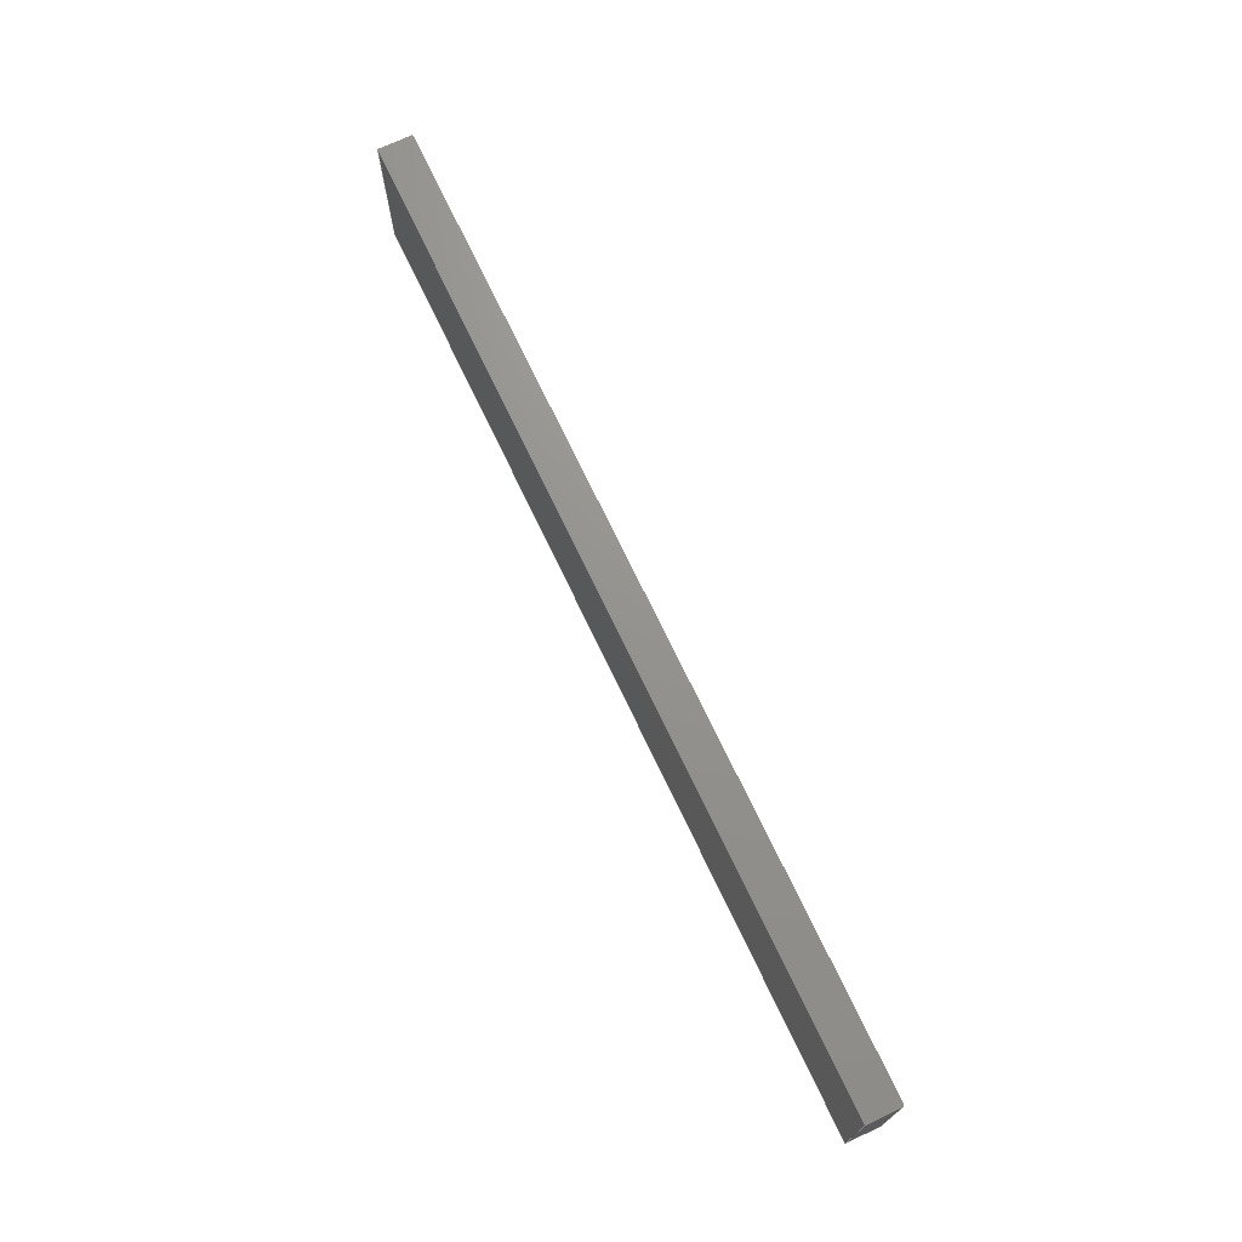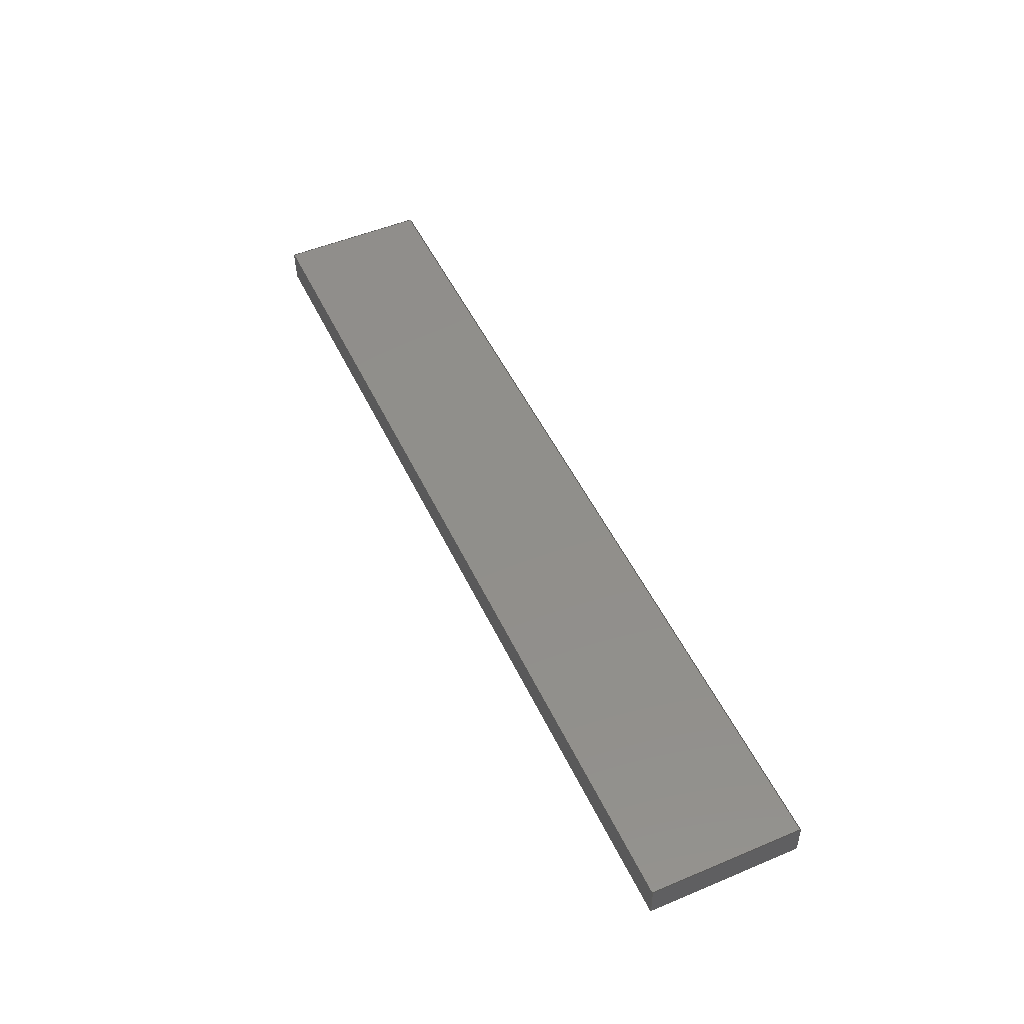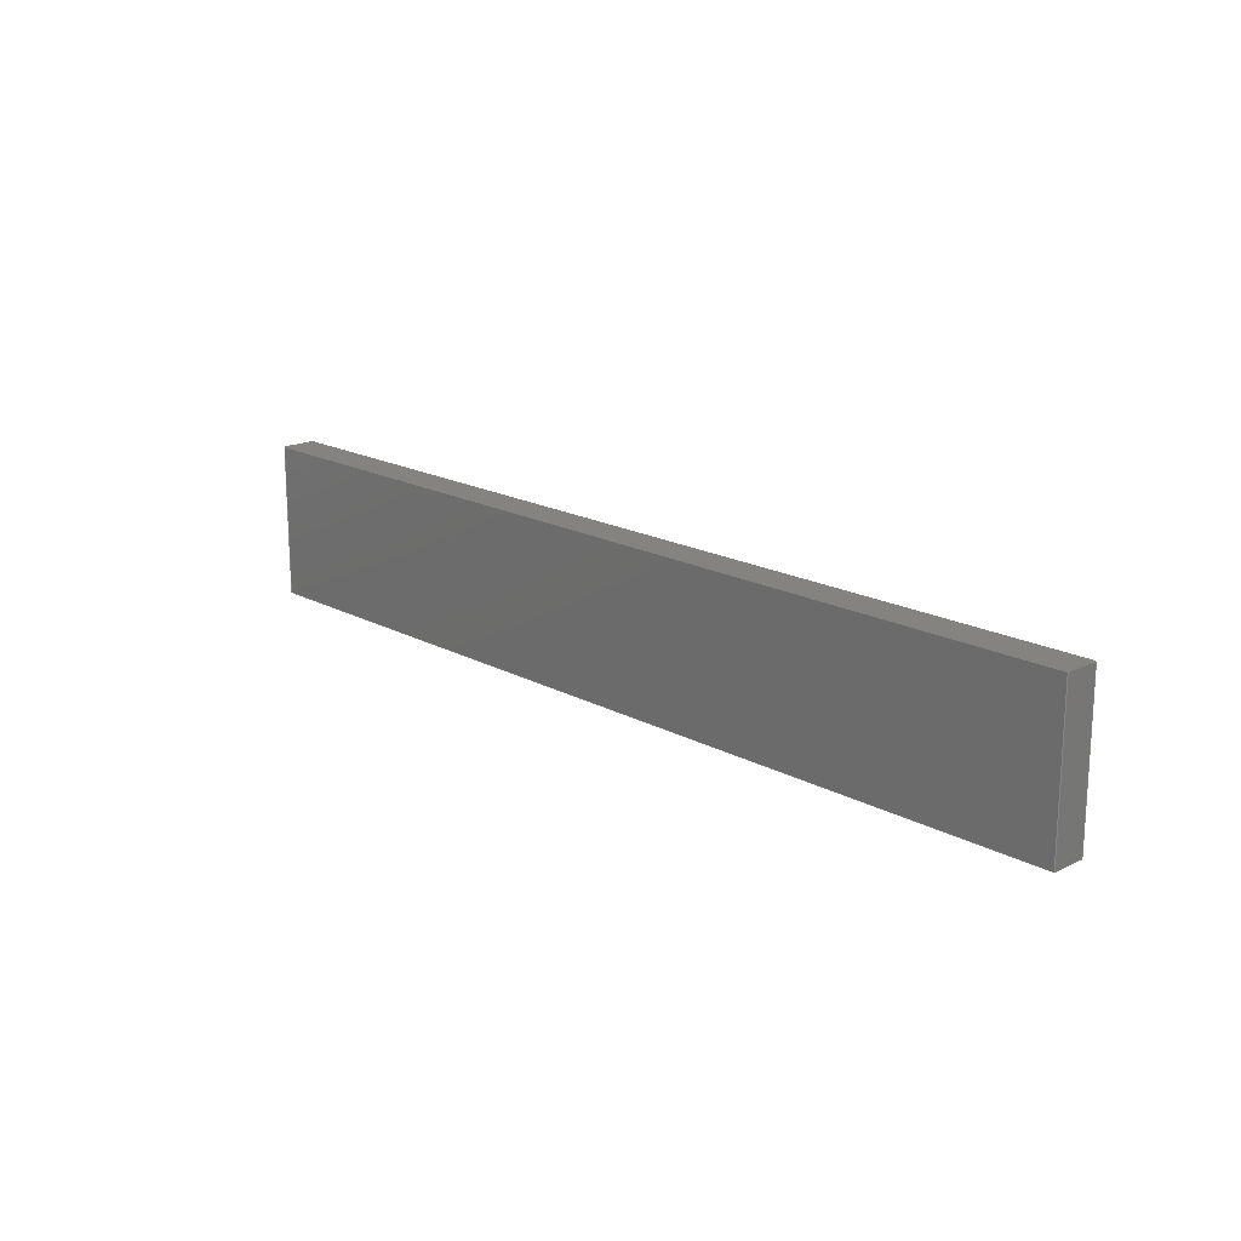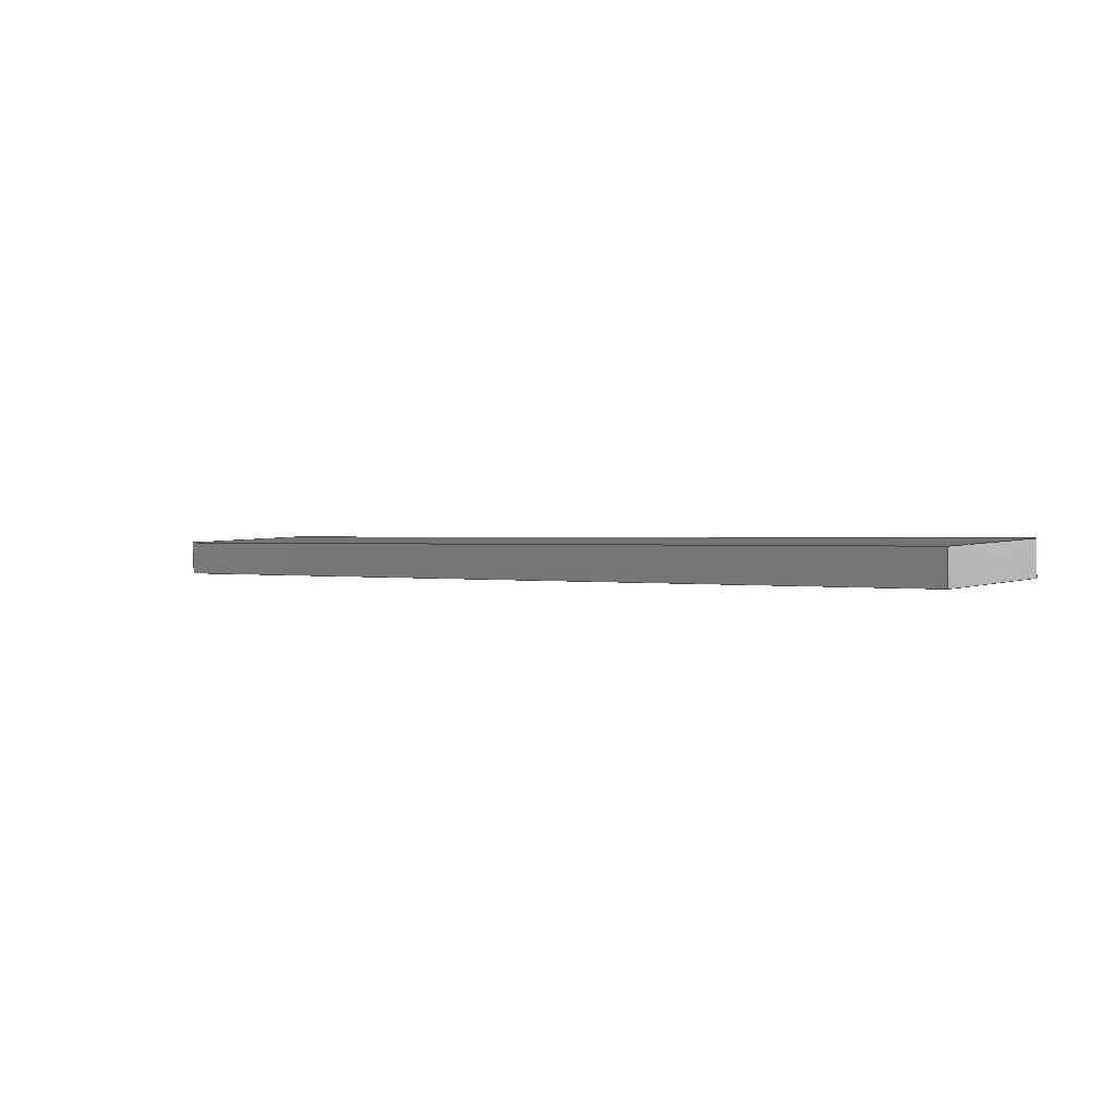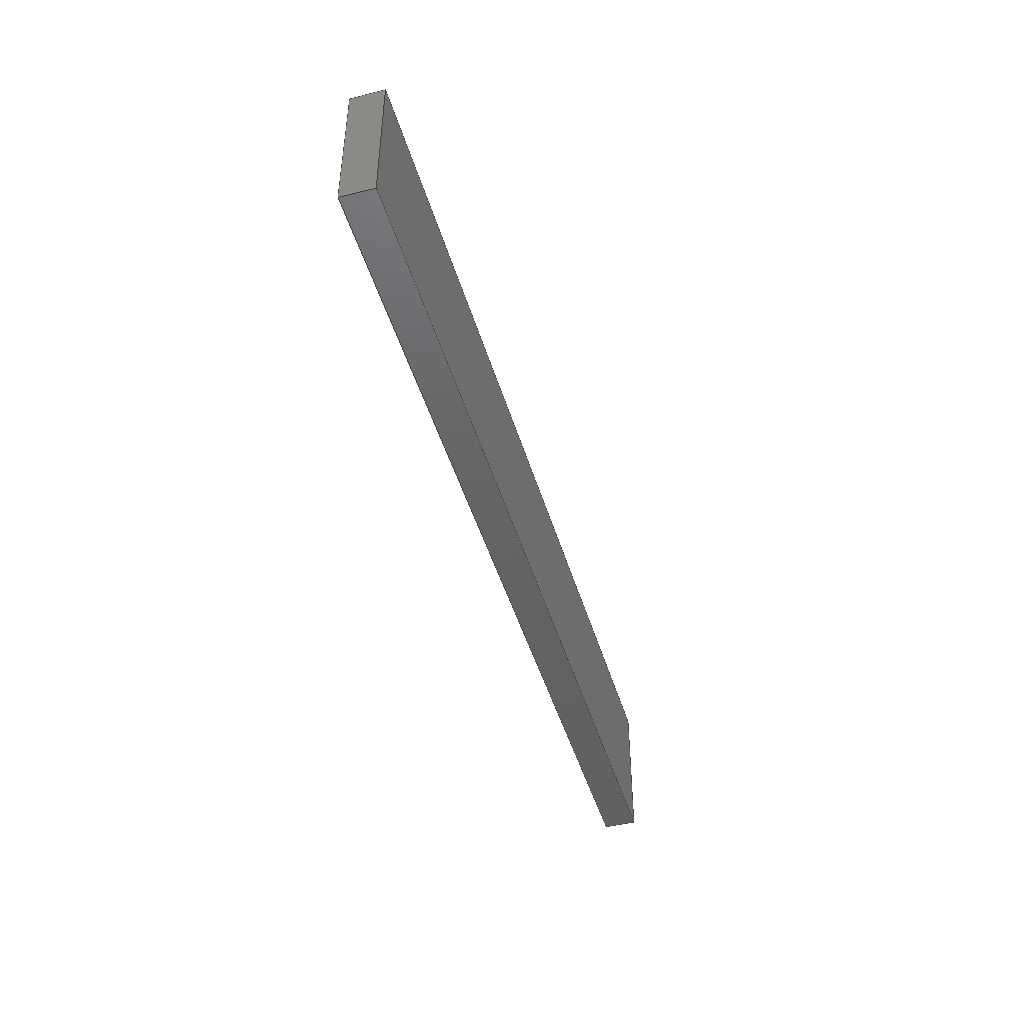
<metadata>
{"format":"step","ext":"stp","renderer":"f3d","projection":"perspective","resolution":1024,"background":"white","views":[{"elev":71.2,"azim":-117.3,"up":"+Z"},{"elev":51.5,"azim":-114.4,"up":"+Y"},{"elev":17.8,"azim":-135.3,"up":"+Z"},{"elev":3.7,"azim":-139.3,"up":"+Y"},{"elev":-45.0,"azim":104.0,"up":"+Z"}]}
</metadata>
<code>
ISO-10303-21;
DATA;
#1=PRODUCT('Symmetry of F13_Skin_Mid_Bottom_Balsa_2mm','','',(#2)) ;
#2=PRODUCT_CONTEXT(' ',#3,'mechanical') ;
#3=APPLICATION_CONTEXT('managed model based 3d engineering') ;
#4=PRODUCT_DEFINITION('',' ',#196,#5) ;
#5=PRODUCT_DEFINITION_CONTEXT('part definition',#3,' ') ;
#6=PRODUCT_DEFINITION_SHAPE(' ',' ',#4) ;
#7=MECHANICAL_DESIGN_GEOMETRIC_PRESENTATION_REPRESENTATION(' ',(#69),#203) ;
#8=PRODUCT_CATEGORY('part','specification') ;
#9=SHAPE_REPRESENTATION(' ',(#105),#203) ;
#10=CARTESIAN_POINT(' ',(0,0,0)) ;
#11=CARTESIAN_POINT('Control Point',(440.2,3.078,0)) ;
#12=CARTESIAN_POINT('Control Point',(451.1,2.709,0)) ;
#13=CARTESIAN_POINT('Control Point',(462.2,2.335,0)) ;
#14=CARTESIAN_POINT('Control Point',(473.3,1.956,0)) ;
#15=CARTESIAN_POINT('Control Point',(484.6,1.574,0)) ;
#16=CARTESIAN_POINT('Control Point',(496,1.188,0)) ;
#17=CARTESIAN_POINT('Control Point',(440.2,3.078,9)) ;
#18=CARTESIAN_POINT('Control Point',(451.1,2.709,9)) ;
#19=CARTESIAN_POINT('Control Point',(462.2,2.335,9)) ;
#20=CARTESIAN_POINT('Control Point',(473.3,1.956,9)) ;
#21=CARTESIAN_POINT('Control Point',(484.6,1.574,9)) ;
#22=CARTESIAN_POINT('Control Point',(496,1.188,9)) ;
#23=CARTESIAN_POINT('Vertex',(440.2,3.078,9)) ;
#24=CARTESIAN_POINT('Vertex',(496,1.188,9)) ;
#25=CARTESIAN_POINT('Line Origine',(496,1.188,4.5)) ;
#26=CARTESIAN_POINT('Vertex',(496,1.188,0)) ;
#27=CARTESIAN_POINT('Control Point',(440.2,3.078,0)) ;
#28=CARTESIAN_POINT('Control Point',(451.1,2.709,0)) ;
#29=CARTESIAN_POINT('Control Point',(462.2,2.335,0)) ;
#30=CARTESIAN_POINT('Control Point',(473.3,1.956,0)) ;
#31=CARTESIAN_POINT('Control Point',(484.6,1.574,0)) ;
#32=CARTESIAN_POINT('Control Point',(496,1.188,0)) ;
#33=CARTESIAN_POINT('Vertex',(440.2,3.078,0)) ;
#34=CARTESIAN_POINT('Line Origine',(440.2,3.078,4.5)) ;
#35=CARTESIAN_POINT('Axis2P3D Location',(496,1.188,0)) ;
#36=CARTESIAN_POINT('Line Origine',(495.9,0.1884,9)) ;
#37=CARTESIAN_POINT('Vertex',(495.9,-0.811,9)) ;
#38=CARTESIAN_POINT('Line Origine',(495.9,-0.811,4.5)) ;
#39=CARTESIAN_POINT('Vertex',(495.9,-0.811,0)) ;
#40=CARTESIAN_POINT('Line Origine',(495.9,0.1884,0)) ;
#41=CARTESIAN_POINT('Control Point',(495.9,-0.811,0)) ;
#42=CARTESIAN_POINT('Control Point',(484.7,-0.4325,0)) ;
#43=CARTESIAN_POINT('Control Point',(473.6,-0.05398,0)) ;
#44=CARTESIAN_POINT('Control Point',(462.4,0.3243,0)) ;
#45=CARTESIAN_POINT('Control Point',(451.3,0.702,0)) ;
#46=CARTESIAN_POINT('Control Point',(440.1,1.079,0)) ;
#47=CARTESIAN_POINT('Control Point',(495.9,-0.811,9)) ;
#48=CARTESIAN_POINT('Control Point',(484.7,-0.4325,9)) ;
#49=CARTESIAN_POINT('Control Point',(473.6,-0.05398,9)) ;
#50=CARTESIAN_POINT('Control Point',(462.4,0.3243,9)) ;
#51=CARTESIAN_POINT('Control Point',(451.3,0.702,9)) ;
#52=CARTESIAN_POINT('Control Point',(440.1,1.079,9)) ;
#53=CARTESIAN_POINT('Vertex',(440.1,1.079,9)) ;
#54=CARTESIAN_POINT('Line Origine',(440.1,1.079,4.5)) ;
#55=CARTESIAN_POINT('Vertex',(440.1,1.079,0)) ;
#56=CARTESIAN_POINT('Control Point',(495.9,-0.811,0)) ;
#57=CARTESIAN_POINT('Control Point',(484.7,-0.4325,0)) ;
#58=CARTESIAN_POINT('Control Point',(473.6,-0.05398,0)) ;
#59=CARTESIAN_POINT('Control Point',(462.4,0.3243,0)) ;
#60=CARTESIAN_POINT('Control Point',(451.3,0.702,0)) ;
#61=CARTESIAN_POINT('Control Point',(440.1,1.079,0)) ;
#62=CARTESIAN_POINT('Axis2P3D Location',(440.2,3.078,0)) ;
#63=CARTESIAN_POINT('Line Origine',(440.2,2.078,9)) ;
#64=CARTESIAN_POINT('Line Origine',(440.2,2.078,0)) ;
#65=CARTESIAN_POINT('Axis2P3D Location',(0,0,0)) ;
#66=CARTESIAN_POINT('Axis2P3D Location',(0,0,9)) ;
#67=PRODUCT_RELATED_PRODUCT_CATEGORY('part',$,(#1)) ;
#68=UNCERTAINTY_MEASURE_WITH_UNIT(LENGTH_MEASURE(0.005),#200,'distance_accuracy_value','CONFUSED CURVE UNCERTAINTY') ;
#69=STYLED_ITEM(' ',(#70),#165) ;
#70=PRESENTATION_STYLE_ASSIGNMENT((#71)) ;
#71=SURFACE_STYLE_USAGE(.BOTH.,#72) ;
#72=SURFACE_SIDE_STYLE(' ',(#73)) ;
#73=SURFACE_STYLE_FILL_AREA(#74) ;
#74=FILL_AREA_STYLE(' ',(#75)) ;
#75=FILL_AREA_STYLE_COLOUR(' ',#188) ;
#76=VECTOR('Extrusion Surface Vector',#86,1) ;
#77=VECTOR('Line Direction',#87,1) ;
#78=VECTOR('Line Direction',#88,1) ;
#79=VECTOR('Line Direction',#91,1) ;
#80=VECTOR('Line Direction',#92,1) ;
#81=VECTOR('Line Direction',#93,1) ;
#82=VECTOR('Extrusion Surface Vector',#94,1) ;
#83=VECTOR('Line Direction',#95,1) ;
#84=VECTOR('Line Direction',#98,1) ;
#85=VECTOR('Line Direction',#99,1) ;
#86=DIRECTION('Vector Direction',(0,0,1)) ;
#87=DIRECTION('Vector Direction',(0,0,1)) ;
#88=DIRECTION('Vector Direction',(0,0,1)) ;
#89=DIRECTION('Axis2P3D Direction',(-0.9994,0.03393,0)) ;
#90=DIRECTION('Axis2P3D XDirection',(-0.03393,-0.9994,0)) ;
#91=DIRECTION('Vector Direction',(-0.03393,-0.9994,0)) ;
#92=DIRECTION('Vector Direction',(0,0,1)) ;
#93=DIRECTION('Vector Direction',(-0.03393,-0.9994,0)) ;
#94=DIRECTION('Vector Direction',(0,0,1)) ;
#95=DIRECTION('Vector Direction',(0,0,1)) ;
#96=DIRECTION('Axis2P3D Direction',(-0.9994,0.03378,0)) ;
#97=DIRECTION('Axis2P3D XDirection',(-0.03378,-0.9994,0)) ;
#98=DIRECTION('Vector Direction',(-0.03378,-0.9994,0)) ;
#99=DIRECTION('Vector Direction',(-0.03378,-0.9994,0)) ;
#100=DIRECTION('Axis2P3D Direction',(0,0,-1)) ;
#101=DIRECTION('Axis2P3D XDirection',(1,0,0)) ;
#102=DIRECTION('Axis2P3D Direction',(0,0,-1)) ;
#103=DIRECTION('Axis2P3D XDirection',(1,0,0)) ;
#104=SHAPE_REPRESENTATION_RELATIONSHIP(' ',' ',#9,#174) ;
#105=AXIS2_PLACEMENT_3D(' ',#10,$,$) ;
#106=AXIS2_PLACEMENT_3D('Plane Axis2P3D',#35,#89,#90) ;
#107=AXIS2_PLACEMENT_3D('Plane Axis2P3D',#62,#96,#97) ;
#108=AXIS2_PLACEMENT_3D('Plane Axis2P3D',#65,#100,#101) ;
#109=AXIS2_PLACEMENT_3D('Plane Axis2P3D',#66,#102,#103) ;
#110=LINE('Line',#25,#77) ;
#111=LINE('Line',#34,#78) ;
#112=LINE('Line',#36,#79) ;
#113=LINE('Line',#38,#80) ;
#114=LINE('Line',#40,#81) ;
#115=LINE('Line',#54,#83) ;
#116=LINE('Line',#63,#84) ;
#117=LINE('Line',#64,#85) ;
#118=PLANE('',#106) ;
#119=PLANE('',#107) ;
#120=PLANE('',#108) ;
#121=PLANE('',#109) ;
#122=EDGE_CURVE('',#166,#167,#183,.T.) ;
#123=EDGE_CURVE('',#168,#167,#110,.T.) ;
#124=EDGE_CURVE('',#169,#168,#184,.T.) ;
#125=EDGE_CURVE('',#169,#166,#111,.T.) ;
#126=EDGE_CURVE('',#167,#170,#112,.T.) ;
#127=EDGE_CURVE('',#171,#170,#113,.T.) ;
#128=EDGE_CURVE('',#168,#171,#114,.T.) ;
#129=EDGE_CURVE('',#170,#172,#186,.T.) ;
#130=EDGE_CURVE('',#173,#172,#115,.T.) ;
#131=EDGE_CURVE('',#171,#173,#187,.T.) ;
#132=EDGE_CURVE('',#172,#166,#116,.F.) ;
#133=EDGE_CURVE('',#173,#169,#117,.F.) ;
#134=CLOSED_SHELL('Closed Shell',(#175,#176,#177,#178,#179,#180)) ;
#135=ORIENTED_EDGE('',*,*,#122,.T.) ;
#136=ORIENTED_EDGE('',*,*,#123,.F.) ;
#137=ORIENTED_EDGE('',*,*,#124,.F.) ;
#138=ORIENTED_EDGE('',*,*,#125,.T.) ;
#139=ORIENTED_EDGE('',*,*,#126,.T.) ;
#140=ORIENTED_EDGE('',*,*,#127,.F.) ;
#141=ORIENTED_EDGE('',*,*,#128,.F.) ;
#142=ORIENTED_EDGE('',*,*,#123,.T.) ;
#143=ORIENTED_EDGE('',*,*,#129,.T.) ;
#144=ORIENTED_EDGE('',*,*,#130,.F.) ;
#145=ORIENTED_EDGE('',*,*,#131,.F.) ;
#146=ORIENTED_EDGE('',*,*,#127,.T.) ;
#147=ORIENTED_EDGE('',*,*,#132,.T.) ;
#148=ORIENTED_EDGE('',*,*,#125,.F.) ;
#149=ORIENTED_EDGE('',*,*,#133,.F.) ;
#150=ORIENTED_EDGE('',*,*,#130,.T.) ;
#151=ORIENTED_EDGE('',*,*,#124,.T.) ;
#152=ORIENTED_EDGE('',*,*,#128,.T.) ;
#153=ORIENTED_EDGE('',*,*,#131,.T.) ;
#154=ORIENTED_EDGE('',*,*,#133,.T.) ;
#155=ORIENTED_EDGE('',*,*,#132,.F.) ;
#156=ORIENTED_EDGE('',*,*,#129,.F.) ;
#157=ORIENTED_EDGE('',*,*,#126,.F.) ;
#158=ORIENTED_EDGE('',*,*,#122,.F.) ;
#159=EDGE_LOOP('',(#135,#136,#137,#138)) ;
#160=EDGE_LOOP('',(#139,#140,#141,#142)) ;
#161=EDGE_LOOP('',(#143,#144,#145,#146)) ;
#162=EDGE_LOOP('',(#147,#148,#149,#150)) ;
#163=EDGE_LOOP('',(#151,#152,#153,#154)) ;
#164=EDGE_LOOP('',(#155,#156,#157,#158)) ;
#165=MANIFOLD_SOLID_BREP('PartBody',#134) ;
#166=VERTEX_POINT('',#23) ;
#167=VERTEX_POINT('',#24) ;
#168=VERTEX_POINT('',#26) ;
#169=VERTEX_POINT('',#33) ;
#170=VERTEX_POINT('',#37) ;
#171=VERTEX_POINT('',#39) ;
#172=VERTEX_POINT('',#53) ;
#173=VERTEX_POINT('',#55) ;
#174=ADVANCED_BREP_SHAPE_REPRESENTATION('NONE',(#165),#203) ;
#175=ADVANCED_FACE('PartBody',(#189),#198,.F.) ;
#176=ADVANCED_FACE('PartBody',(#190),#118,.F.) ;
#177=ADVANCED_FACE('PartBody',(#191),#199,.F.) ;
#178=ADVANCED_FACE('PartBody',(#192),#119,.T.) ;
#179=ADVANCED_FACE('PartBody',(#193),#120,.T.) ;
#180=ADVANCED_FACE('PartBody',(#194),#121,.F.) ;
#181=APPLICATION_PROTOCOL_DEFINITION('international standard','ap242_managed_model_based_3d_engineering',2014,#3) ;
#182=B_SPLINE_CURVE_WITH_KNOTS('',5,(#11,#12,#13,#14,#15,#16),.UNSPECIFIED.,.F.,.U.,(6,6),(0,55.79),.UNSPECIFIED.) ;
#183=B_SPLINE_CURVE_WITH_KNOTS('',5,(#17,#18,#19,#20,#21,#22),.UNSPECIFIED.,.F.,.U.,(6,6),(5e+05,5e+05),.UNSPECIFIED.) ;
#184=B_SPLINE_CURVE_WITH_KNOTS('',5,(#27,#28,#29,#30,#31,#32),.UNSPECIFIED.,.F.,.U.,(6,6),(5e+05,5e+05),.UNSPECIFIED.) ;
#185=B_SPLINE_CURVE_WITH_KNOTS('',5,(#41,#42,#43,#44,#45,#46),.UNSPECIFIED.,.F.,.U.,(6,6),(0,55.79),.UNSPECIFIED.) ;
#186=B_SPLINE_CURVE_WITH_KNOTS('',5,(#47,#48,#49,#50,#51,#52),.UNSPECIFIED.,.F.,.U.,(6,6),(5e+05,5.001e+05),.UNSPECIFIED.) ;
#187=B_SPLINE_CURVE_WITH_KNOTS('',5,(#56,#57,#58,#59,#60,#61),.UNSPECIFIED.,.F.,.U.,(6,6),(5e+05,5.001e+05),.UNSPECIFIED.) ;
#188=COLOUR_RGB('Colour',0.8235,0.8235,1) ;
#189=FACE_OUTER_BOUND('',#159,.T.) ;
#190=FACE_OUTER_BOUND('',#160,.T.) ;
#191=FACE_OUTER_BOUND('',#161,.T.) ;
#192=FACE_OUTER_BOUND('',#162,.T.) ;
#193=FACE_OUTER_BOUND('',#163,.T.) ;
#194=FACE_OUTER_BOUND('',#164,.T.) ;
#195=PRODUCT_CATEGORY_RELATIONSHIP(' ',' ',#8,#67) ;
#196=PRODUCT_DEFINITION_FORMATION_WITH_SPECIFIED_SOURCE('',' ',#1,.NOT_KNOWN.) ;
#197=SHAPE_DEFINITION_REPRESENTATION(#6,#9) ;
#198=SURFACE_OF_LINEAR_EXTRUSION('generated tabulated cylinder',#182,#76) ;
#199=SURFACE_OF_LINEAR_EXTRUSION('generated tabulated cylinder',#185,#82) ;
#200=(LENGTH_UNIT()NAMED_UNIT(*)SI_UNIT(.MILLI.,.METRE.)) ;
#201=(NAMED_UNIT(*)PLANE_ANGLE_UNIT()SI_UNIT($,.RADIAN.)) ;
#202=(NAMED_UNIT(*)SI_UNIT($,.STERADIAN.)SOLID_ANGLE_UNIT()) ;
#203=(GEOMETRIC_REPRESENTATION_CONTEXT(3)GLOBAL_UNCERTAINTY_ASSIGNED_CONTEXT((#68))GLOBAL_UNIT_ASSIGNED_CONTEXT((#200,#201,#202))REPRESENTATION_CONTEXT(' ',' ')) ;
ENDSEC;
END-ISO-10303-21;

</code>
